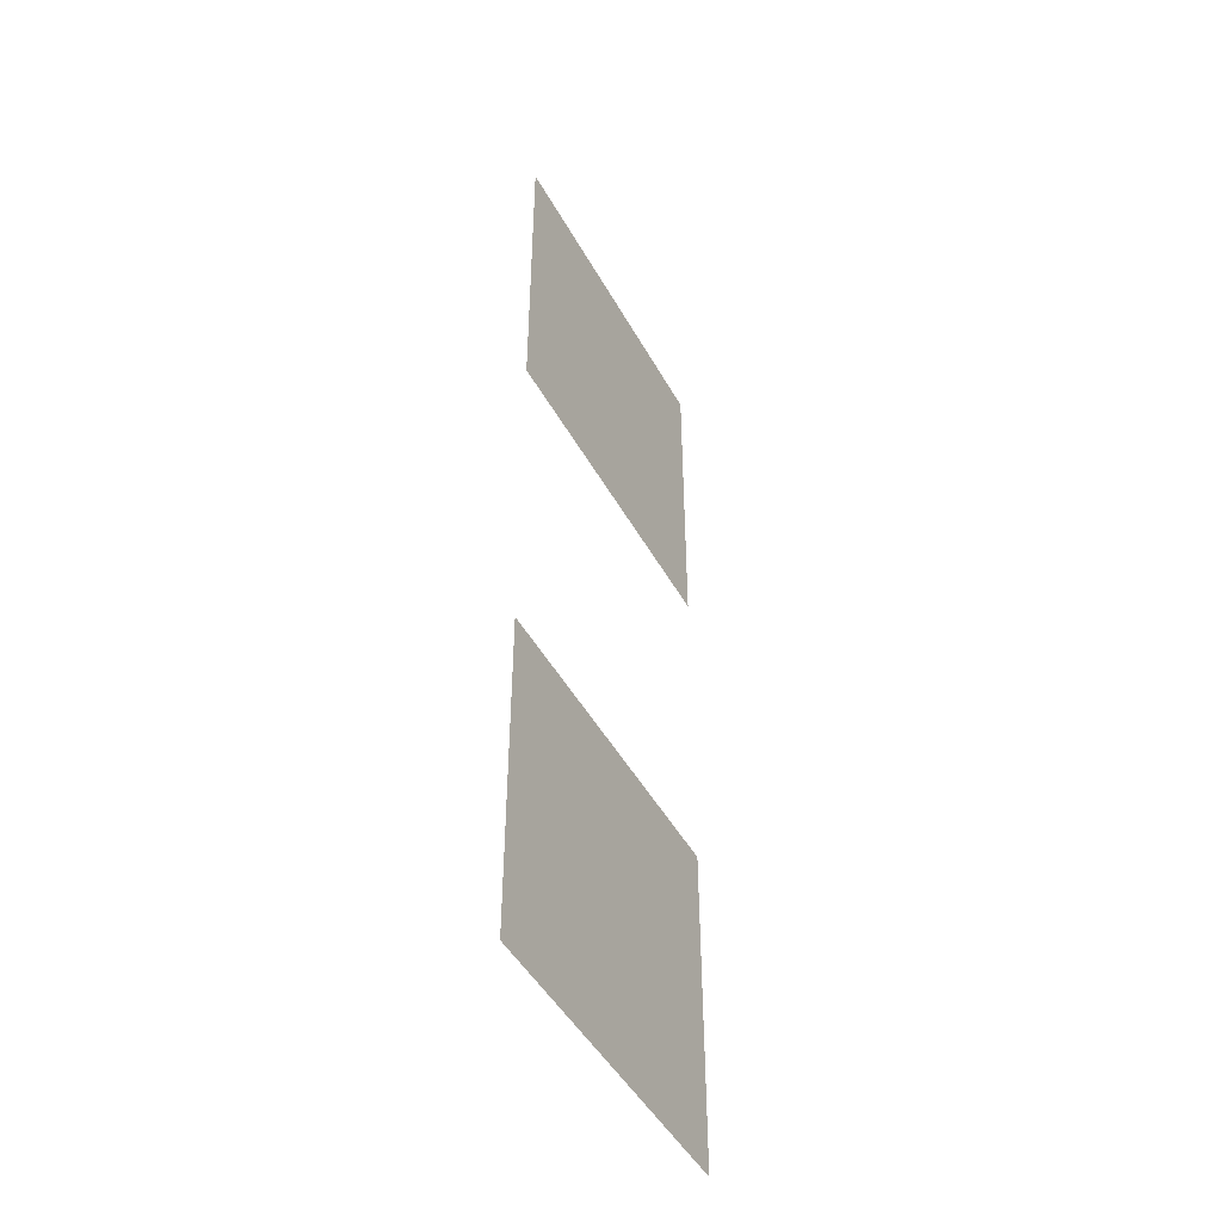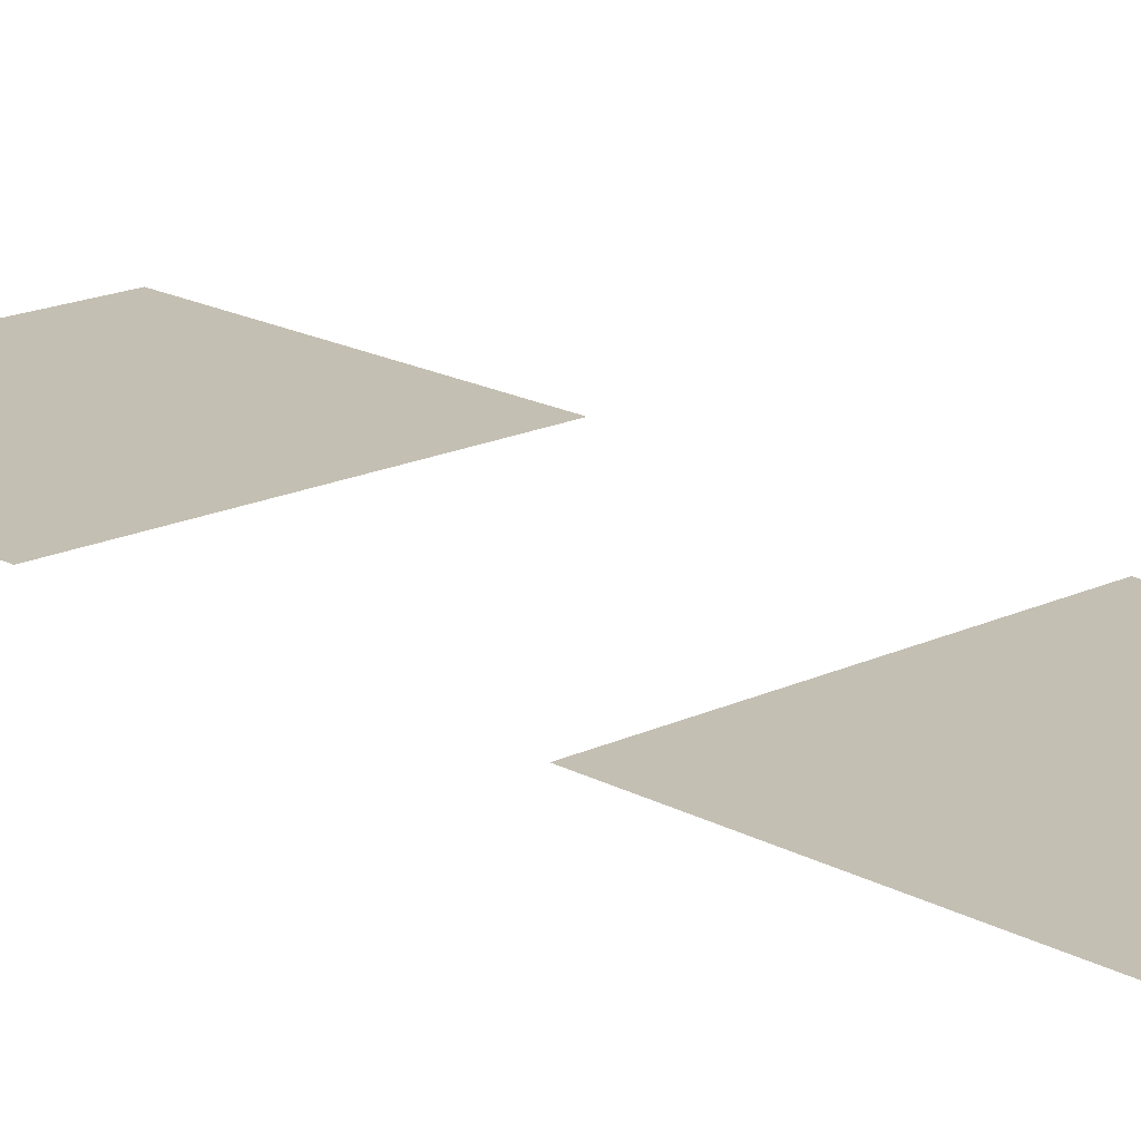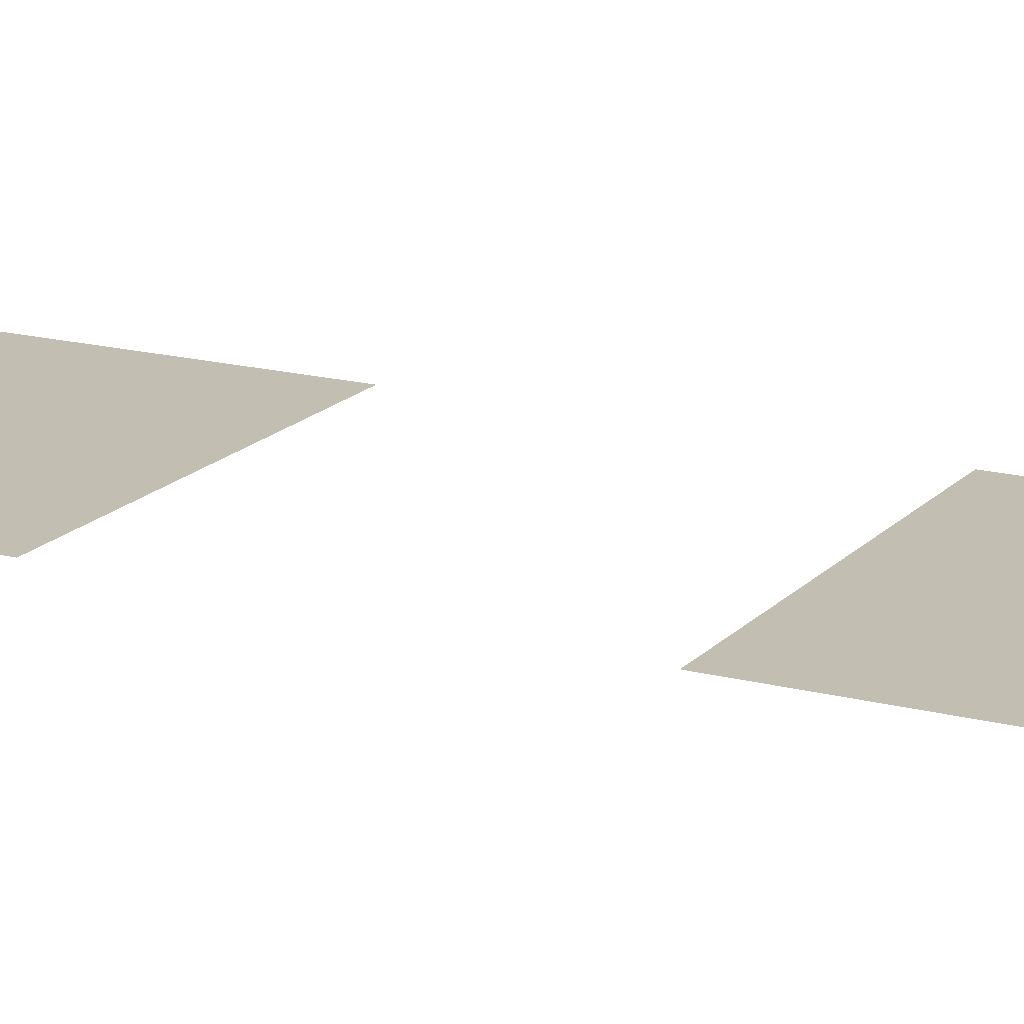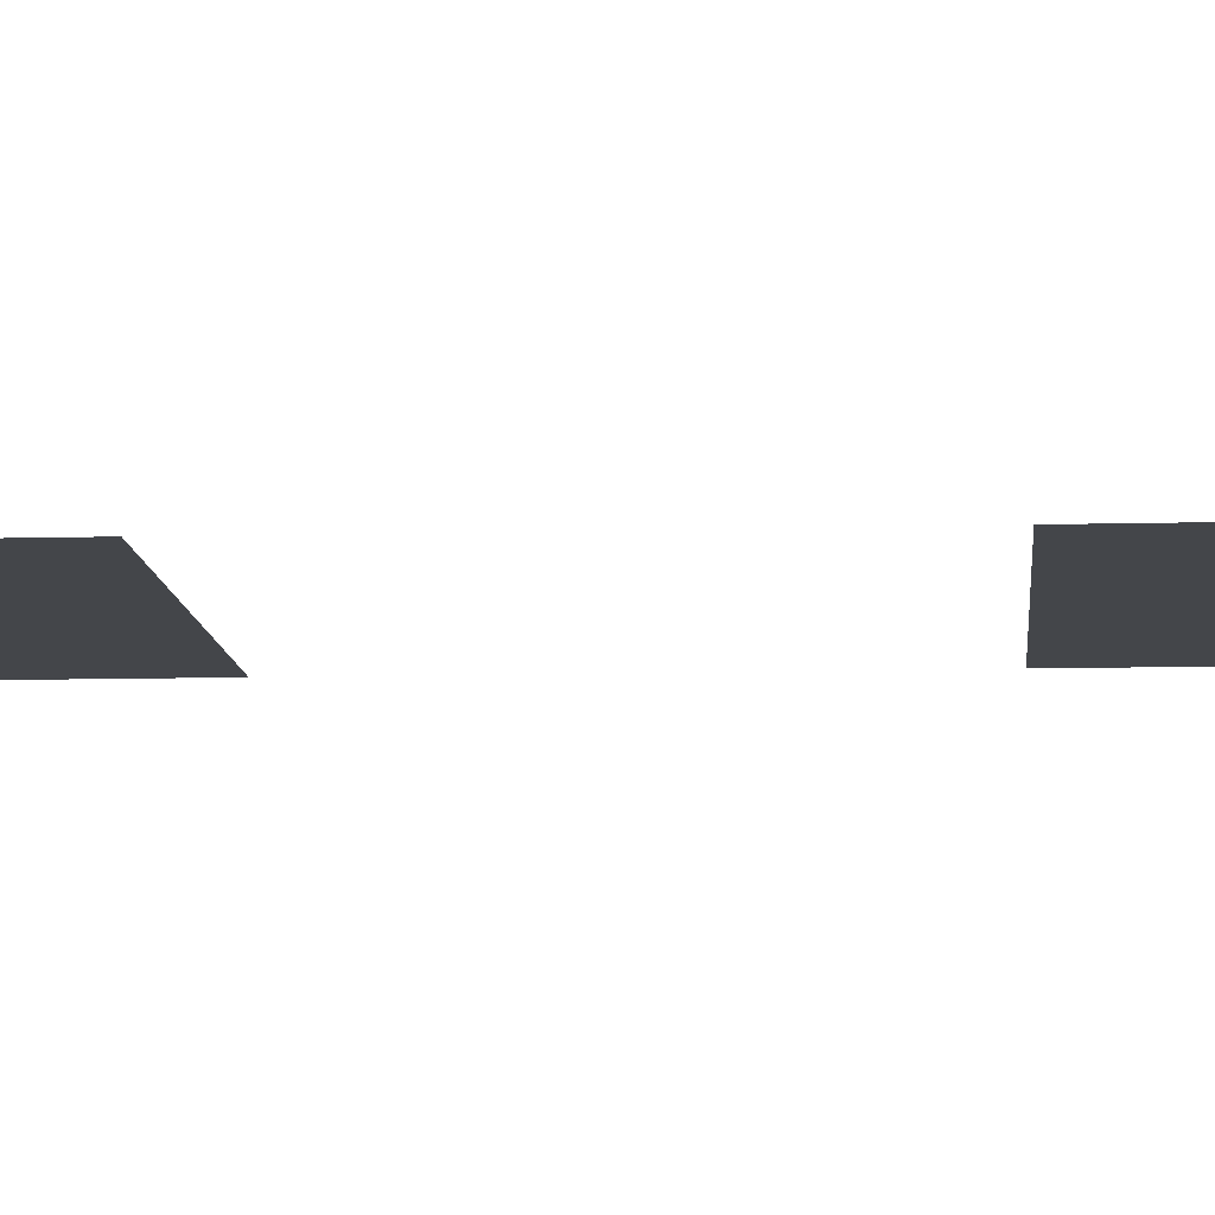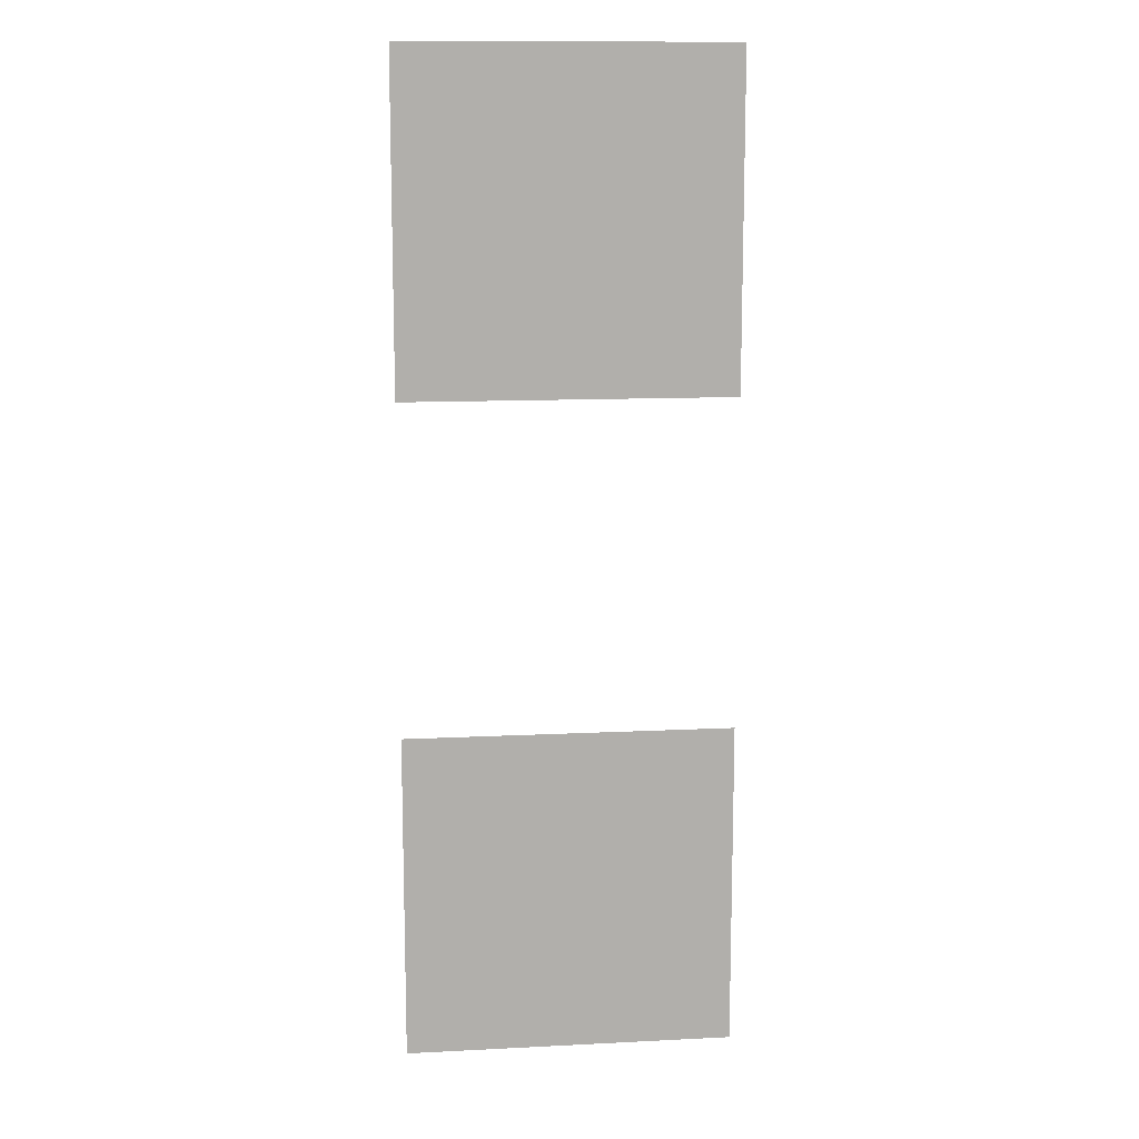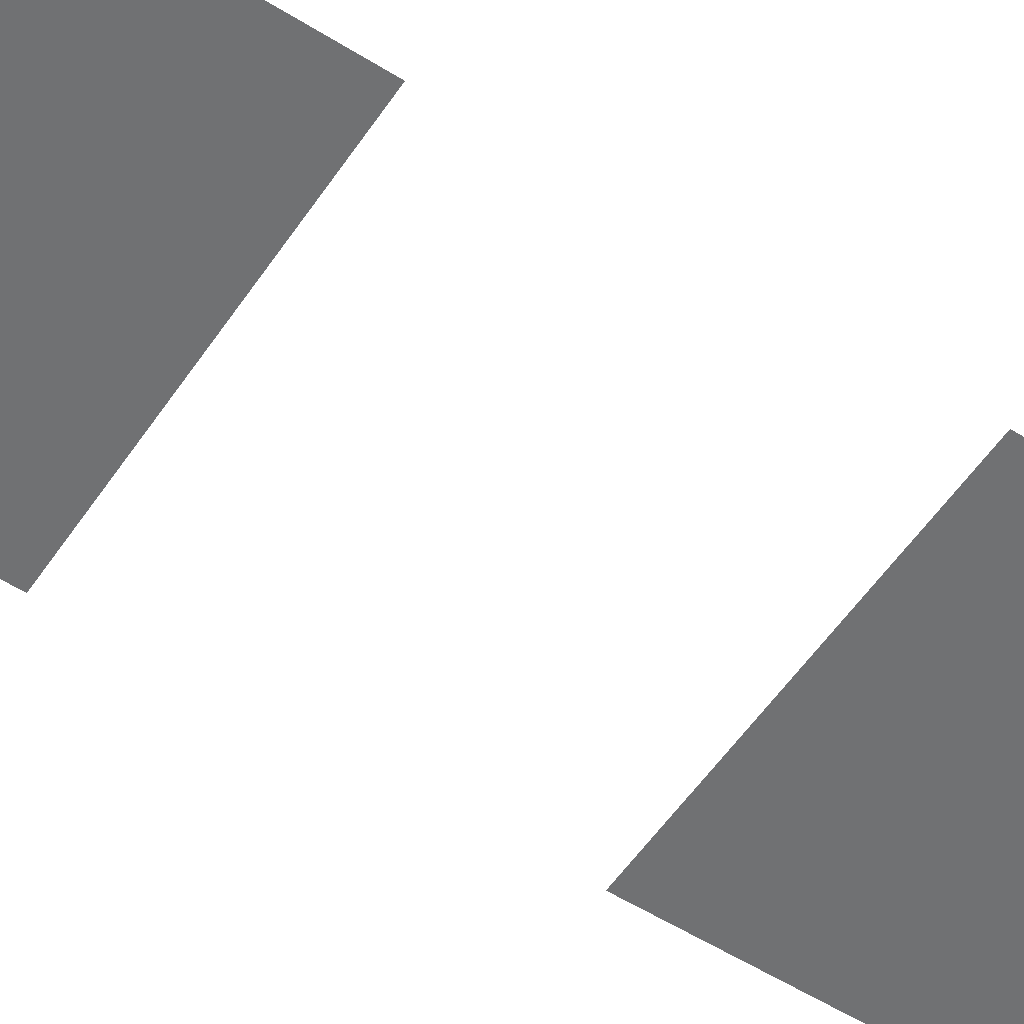
<metadata>
{"format":"obj","ext":"obj","renderer":"f3d","projection":"perspective","resolution":1024,"background":"white","views":[{"elev":-47.3,"azim":117.8,"up":"+Y"},{"elev":17.8,"azim":136.9,"up":"+Z"},{"elev":17.1,"azim":-62.4,"up":"+Z"},{"elev":-9.7,"azim":-85.9,"up":"+Z"},{"elev":12.3,"azim":173.3,"up":"+Y"},{"elev":-55.1,"azim":-123.5,"up":"+Z"}]}
</metadata>
<code>
v -15 -1 0
v -15.5 -1 0
v -15.5 -0.5 0
v -15 -0.5 0
v -15 -2 0
v -15.5 -2 0
v -15.5 -1.5 0
v -15 -1.5 0
g Map_Master_mesh_0651
f 1 2 3 4
f 5 6 7 8

</code>
